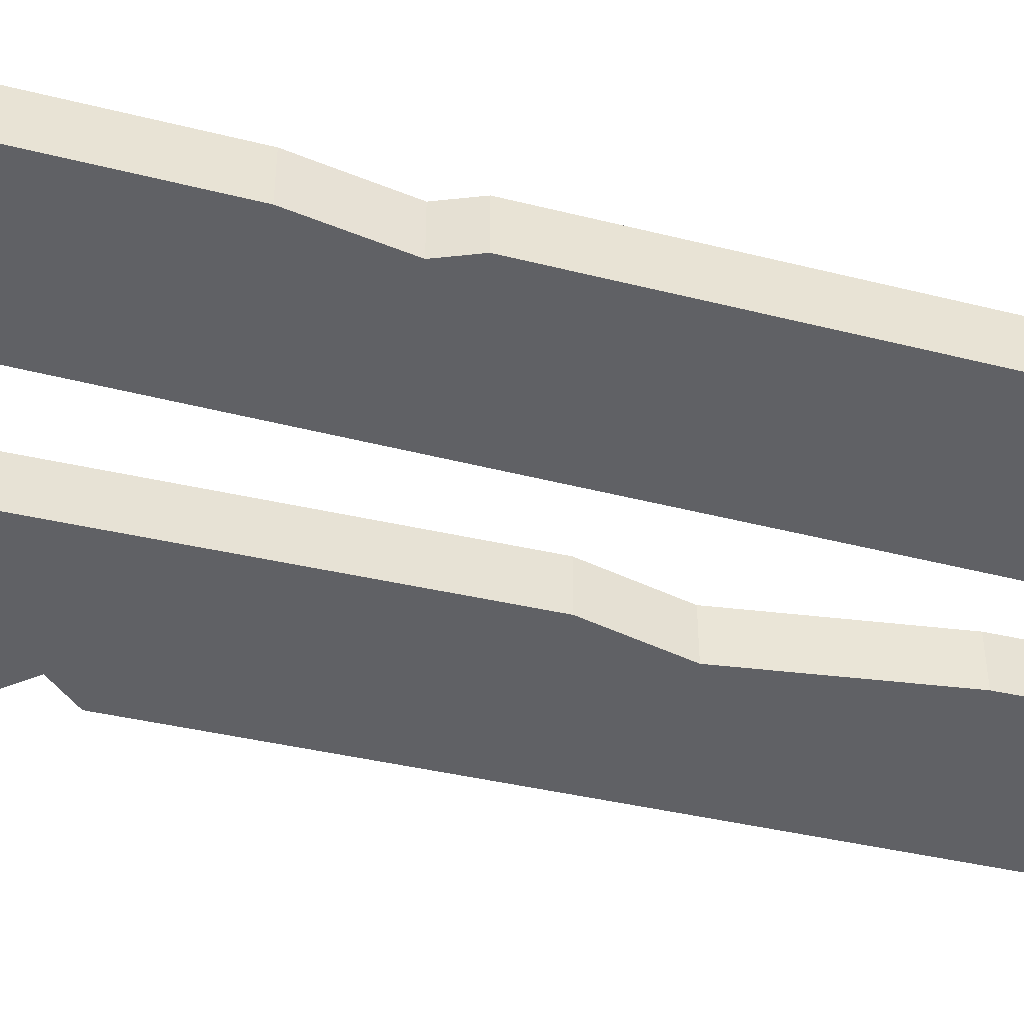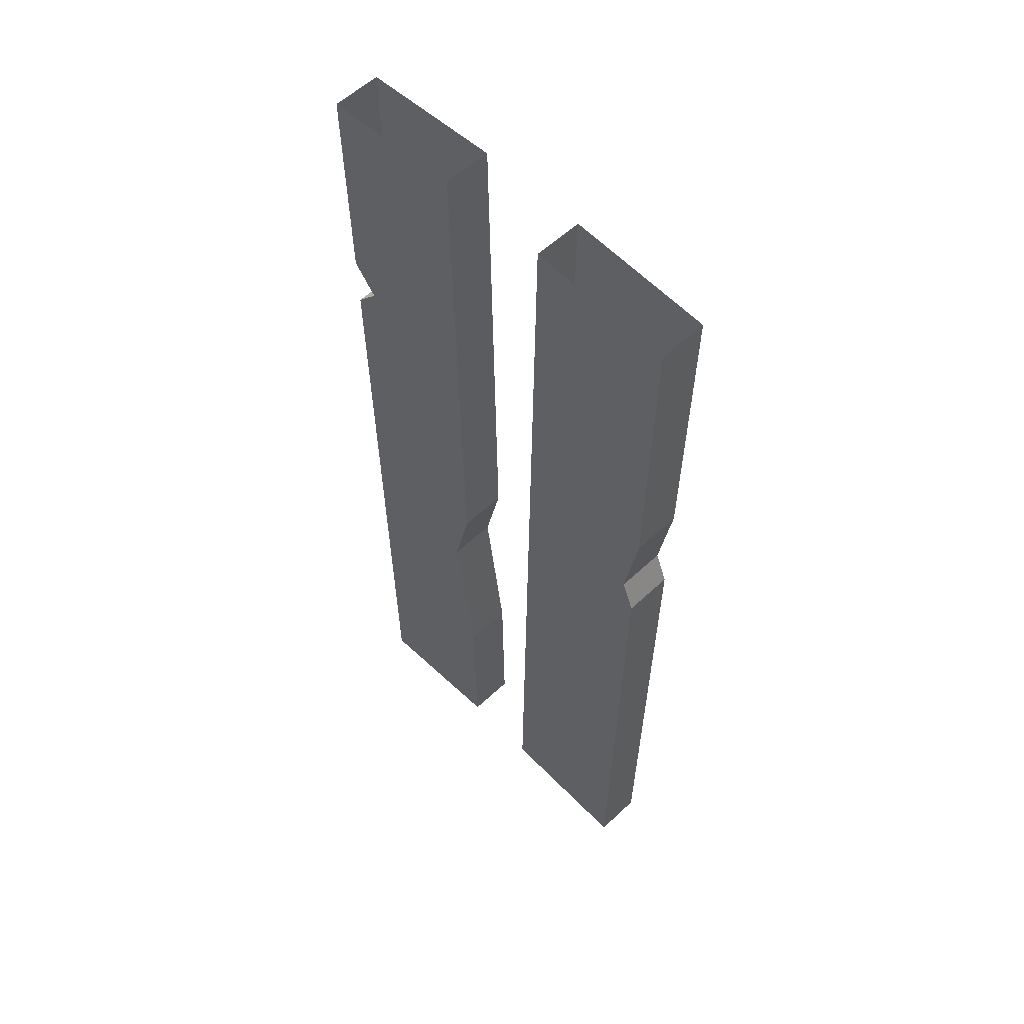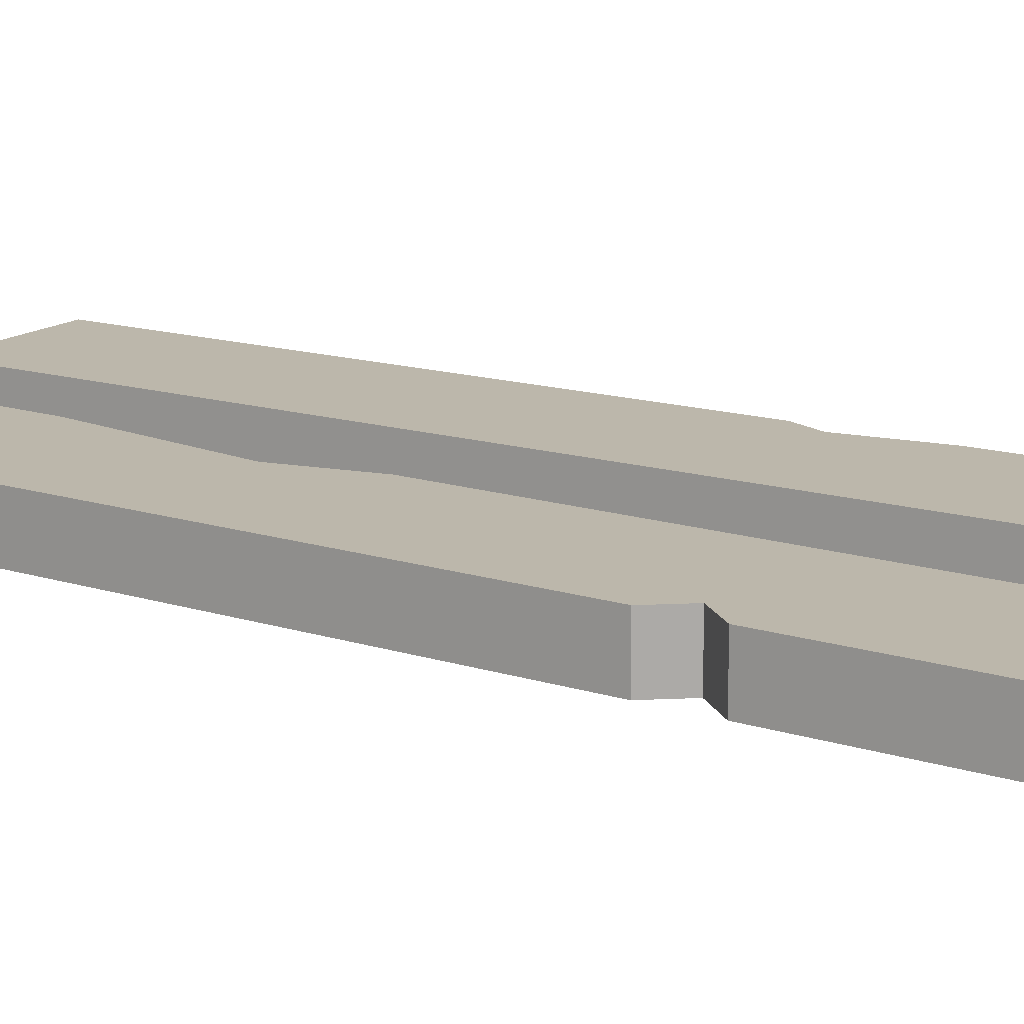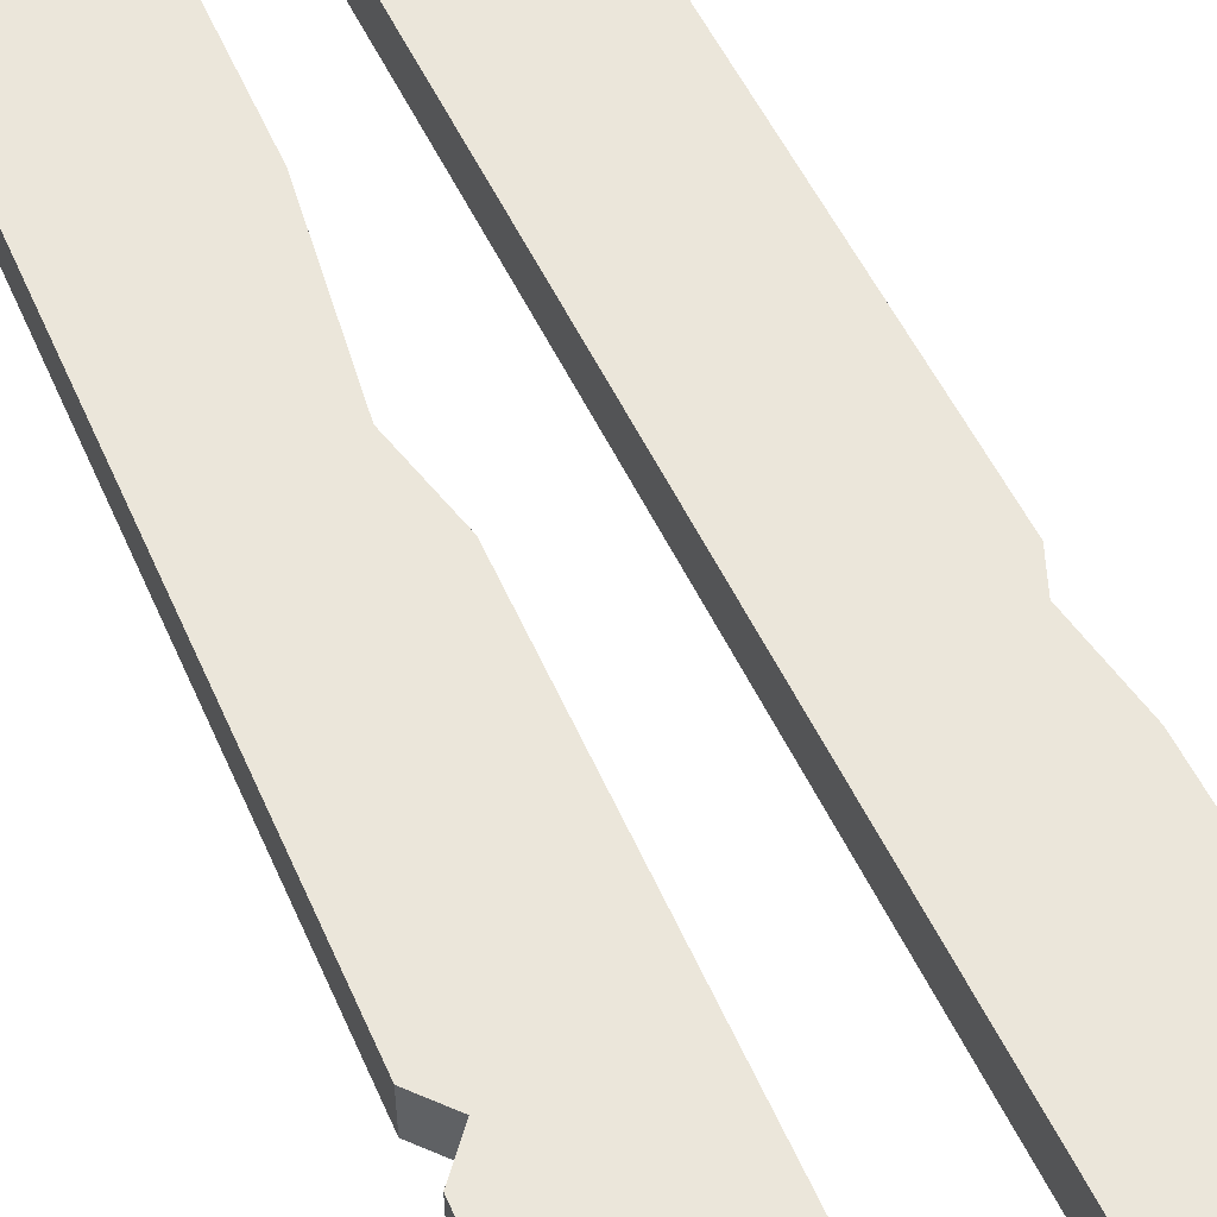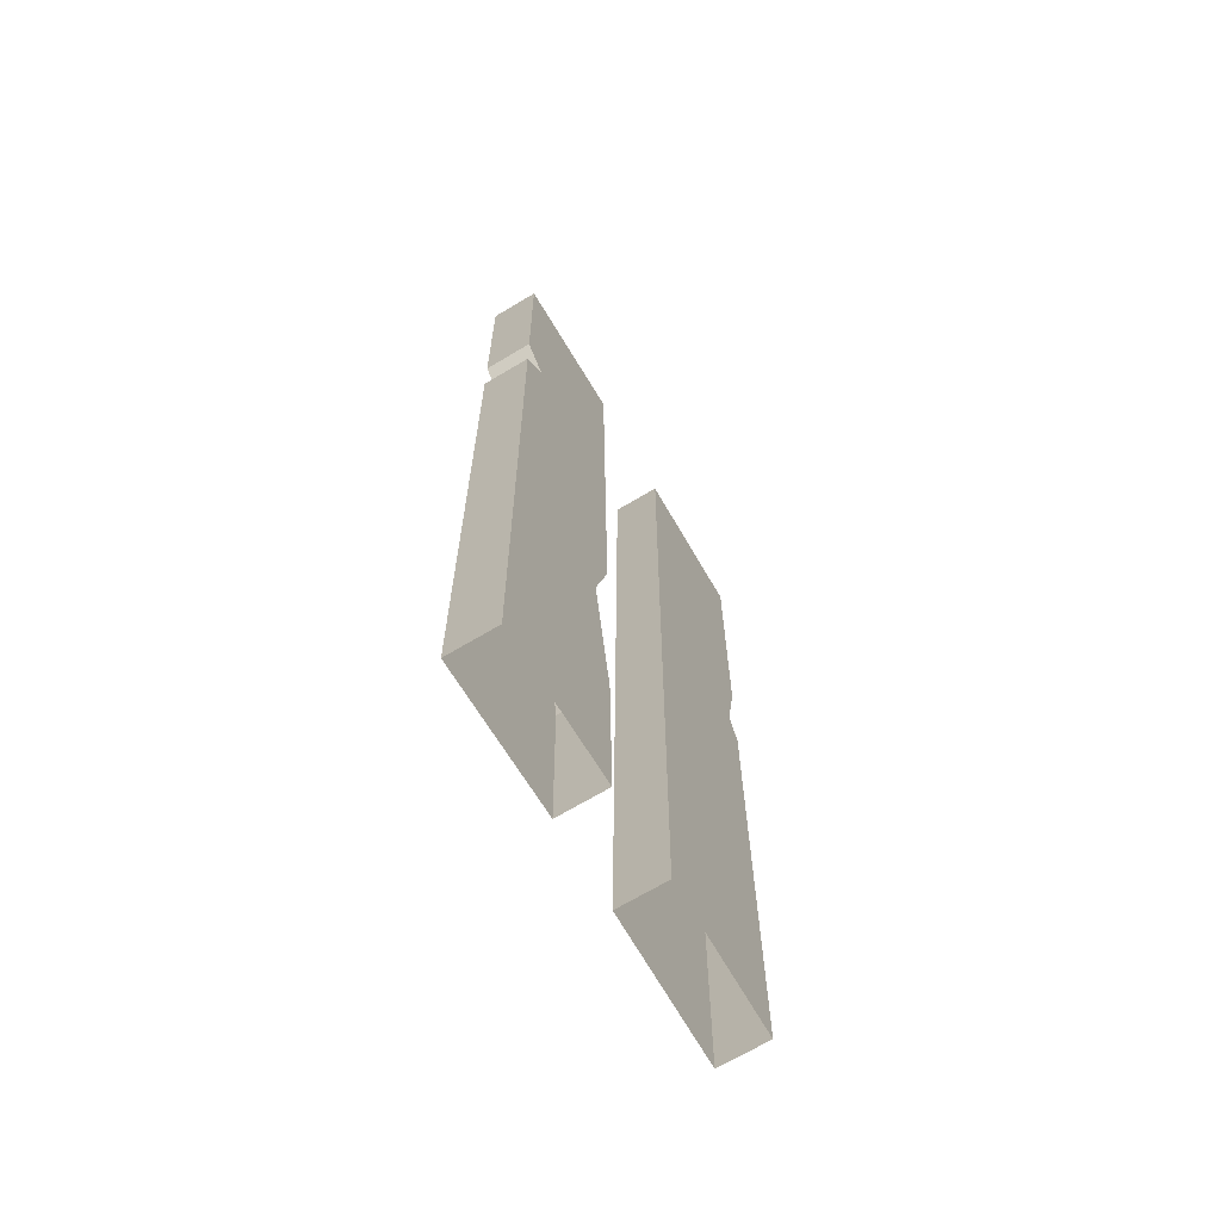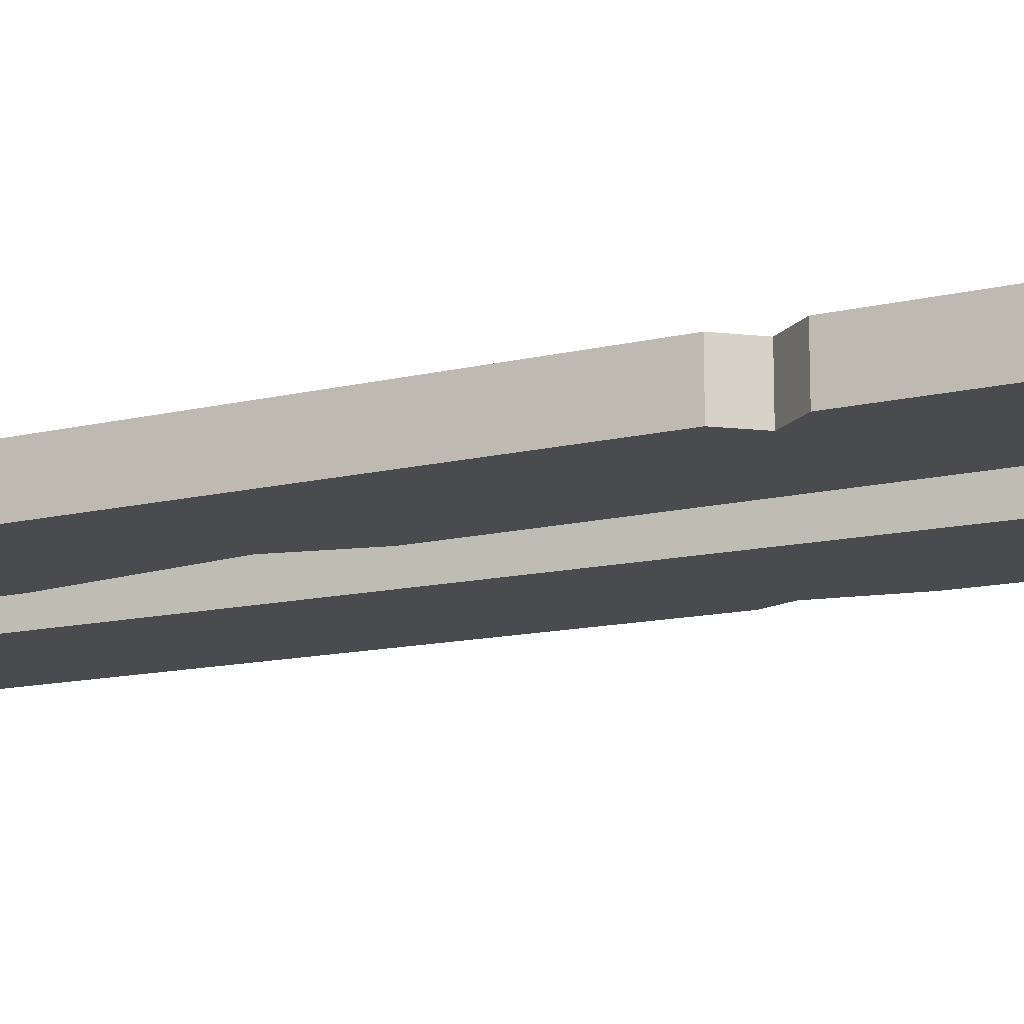
<metadata>
{"format":"obj","ext":"obj","renderer":"f3d","projection":"perspective","resolution":1024,"background":"white","views":[{"elev":-47.2,"azim":74.8,"up":"+Y"},{"elev":57.1,"azim":45.7,"up":"+Z"},{"elev":14.3,"azim":-55.3,"up":"+Y"},{"elev":54.9,"azim":-24.5,"up":"+Y"},{"elev":-69.8,"azim":-59.3,"up":"+Z"},{"elev":-14.1,"azim":-62.9,"up":"+Y"}]}
</metadata>
<code>
o object1
g object1
v 0.4047 0.5 0.873
v 0.4047 0.4 0.873
v 0.4124 0.4 1.492
v 0.4124 0.5 1.492
v 0.3752 0.5 0.6995
v 0.4017 0.5 0.6344
v 0.3875 0.5 -0.5072
v 0.08755 0.5 -0.4922
v 0.1125 0.5 1.507
v 0.1125 0.4 1.507
v 0.08755 0.4 -0.4922
v 0.4017 0.4 0.6344
v 0.3875 0.4 -0.5072
v 0.3752 0.4 0.6995
f 4 3 1
f 3 2 1
f 9 4 1
f 1 5 8
f 6 7 8
f 5 6 8
f 8 9 1
f 10 9 11
f 9 8 11
f 13 7 12
f 7 6 12
f 14 12 5
f 12 6 5
f 2 3 10
f 11 14 2
f 11 12 14
f 11 13 12
f 2 10 11
f 14 5 2
f 5 1 2
o object2
g object2
v -0.4098 0.5 1.043
v -0.3591 0.5 0.9824
v -0.3591 0.4 0.9824
v -0.4098 0.4 1.043
v -0.4178 0.4 1.489
v -0.4178 0.5 1.489
v -0.08225 0.4 -0.4887
v -0.3821 0.4 -0.5101
v -0.4077 0.4 0.9265
v -0.1179 0.4 1.51
v -0.0981 0.4 0.3992
v -0.1369 0.4 0.2318
v -0.08888 0.4 -0.1172
v -0.08888 0.5 -0.1172
v -0.08225 0.5 -0.4887
v -0.1369 0.5 0.2318
v -0.0981 0.5 0.3992
v -0.1179 0.5 1.51
v -0.4077 0.5 0.9265
v -0.3821 0.5 -0.5101
f 15 16 18
f 16 17 18
f 15 18 20
f 18 19 20
f 22 21 27
f 23 22 26
f 26 25 23
f 25 24 17
f 24 18 17
f 24 19 18
f 25 17 23
f 22 27 26
f 21 29 27
f 29 28 27
f 28 30 27
f 30 26 27
f 30 31 26
f 31 25 26
f 32 24 31
f 24 25 31
f 23 33 22
f 33 34 22
f 16 33 17
f 33 23 17
f 28 29 34
f 30 34 33
f 33 16 31
f 16 32 31
f 15 20 32
f 16 15 32
f 33 31 30
f 30 28 34

</code>
